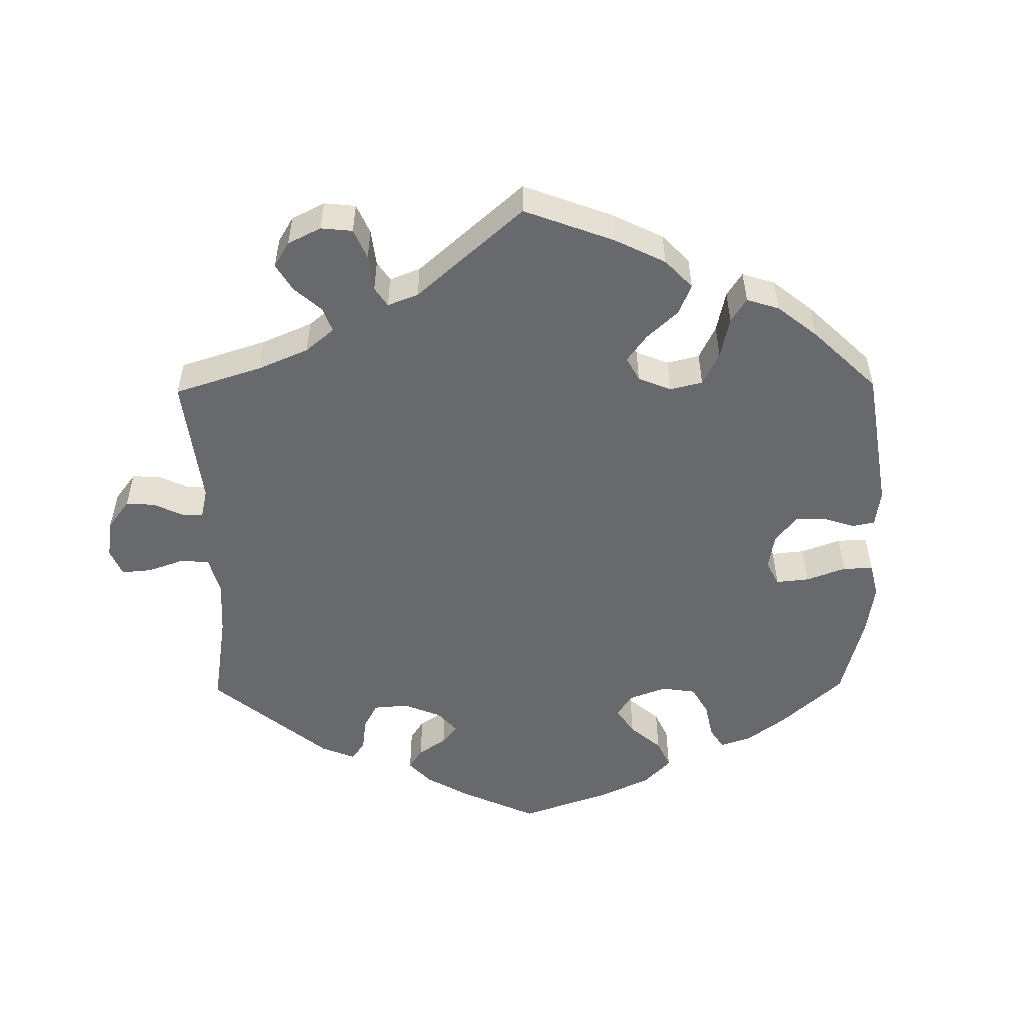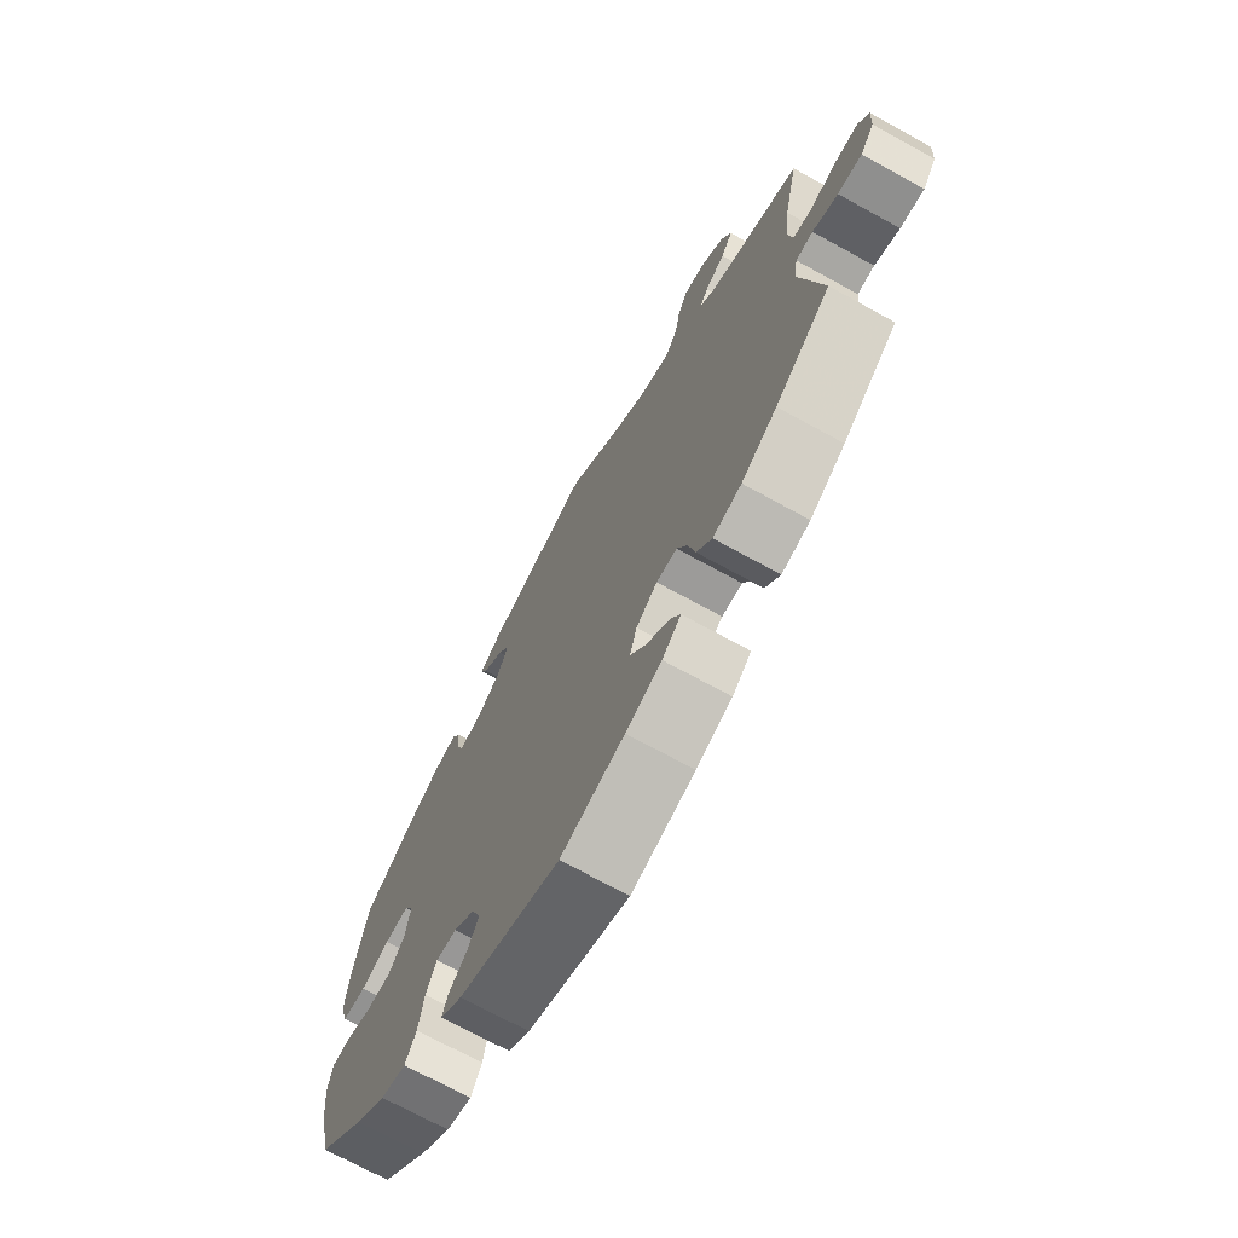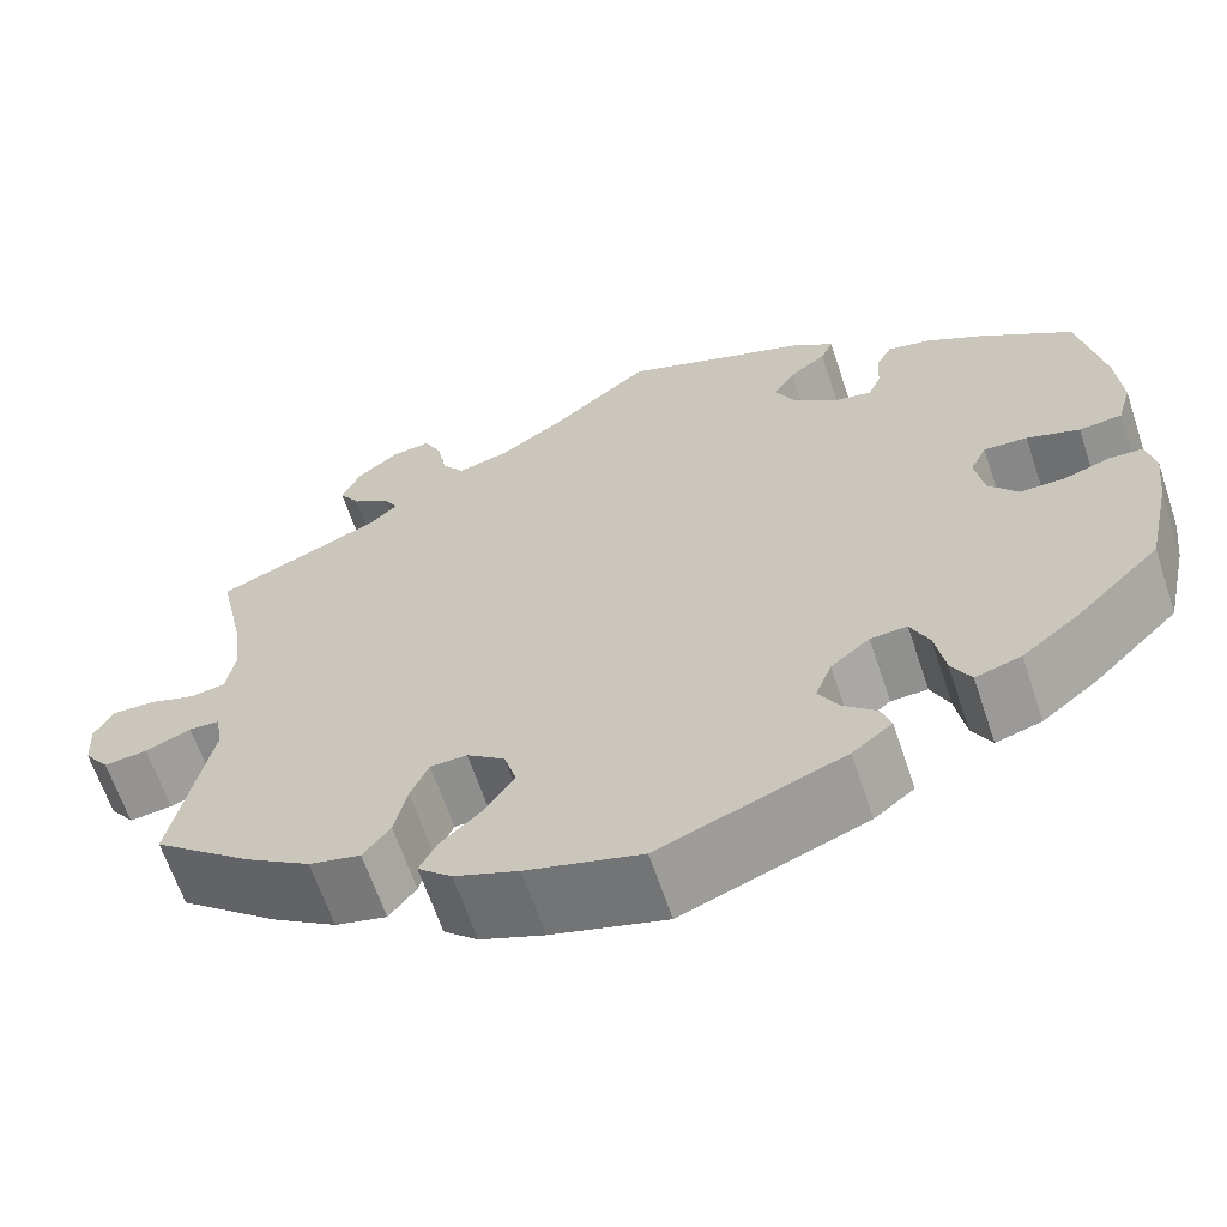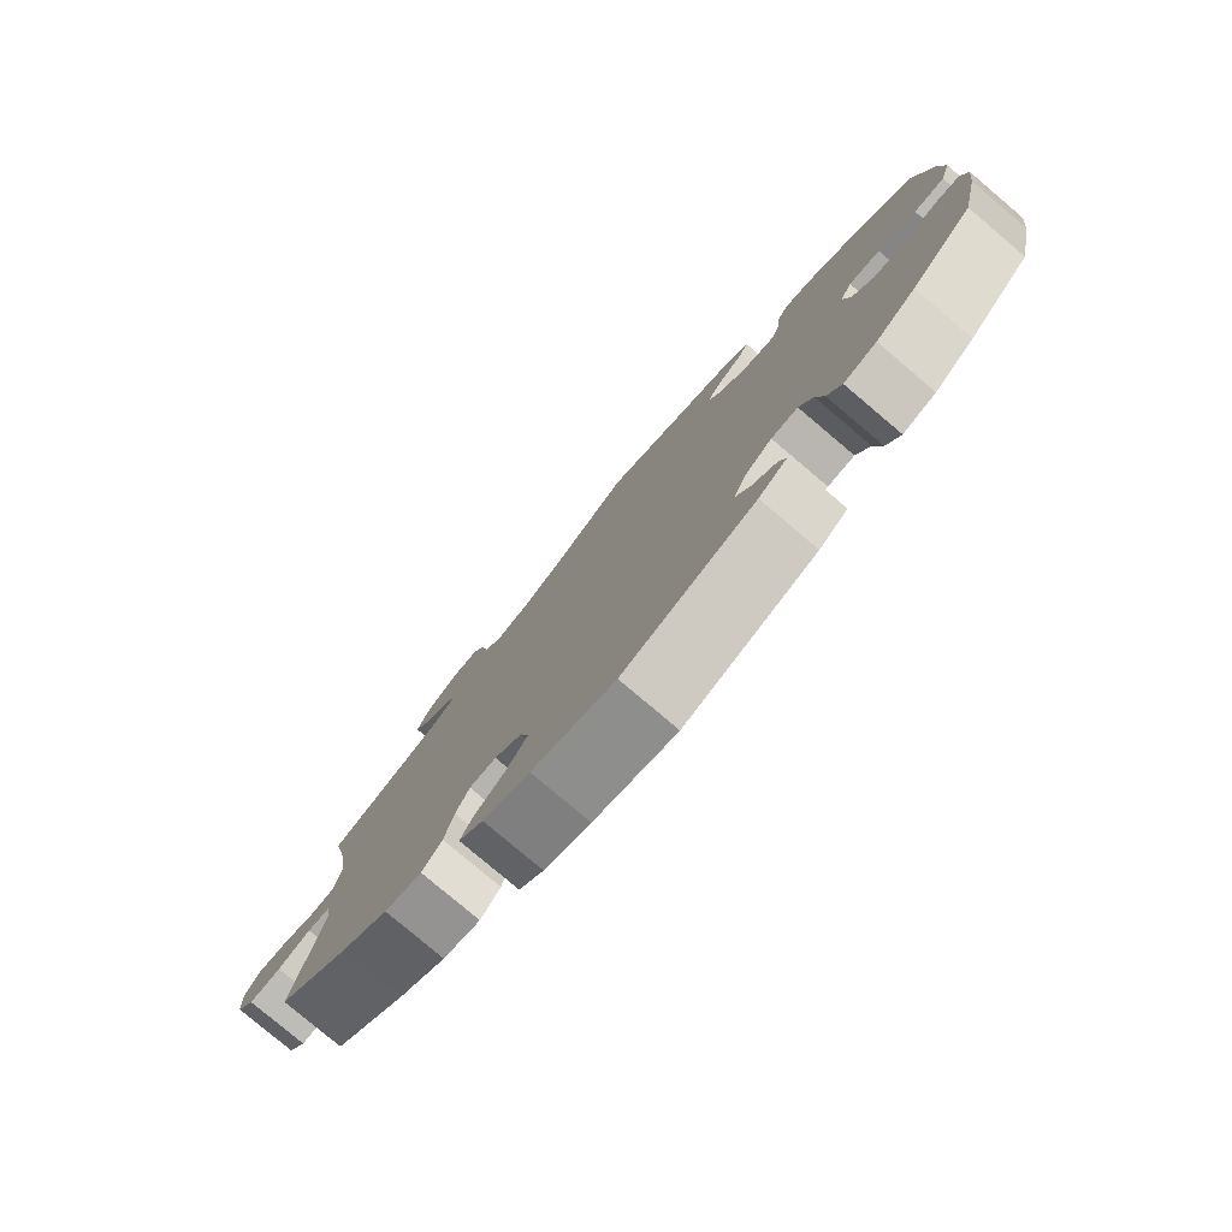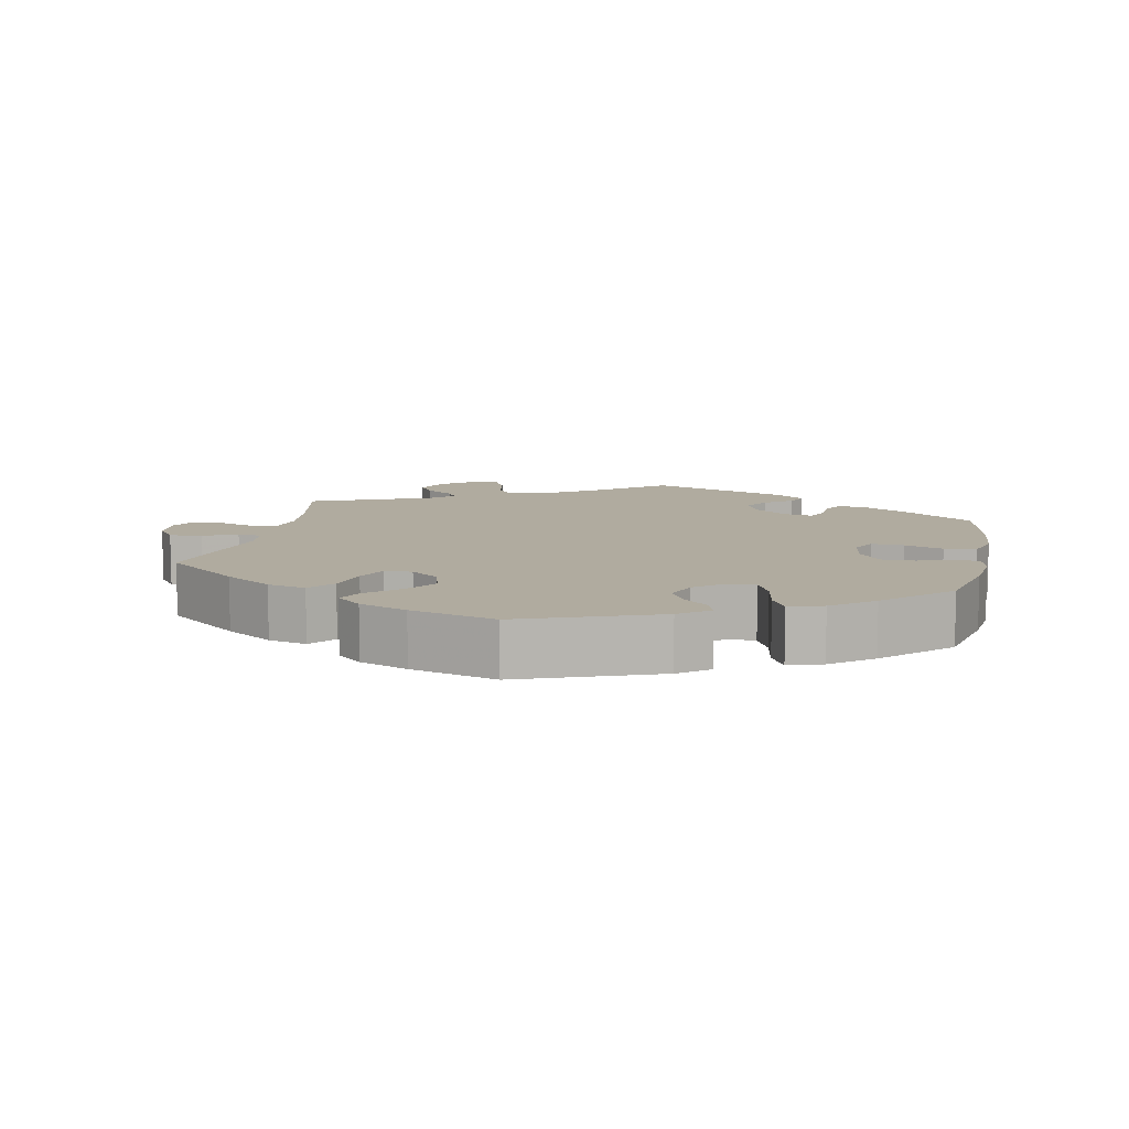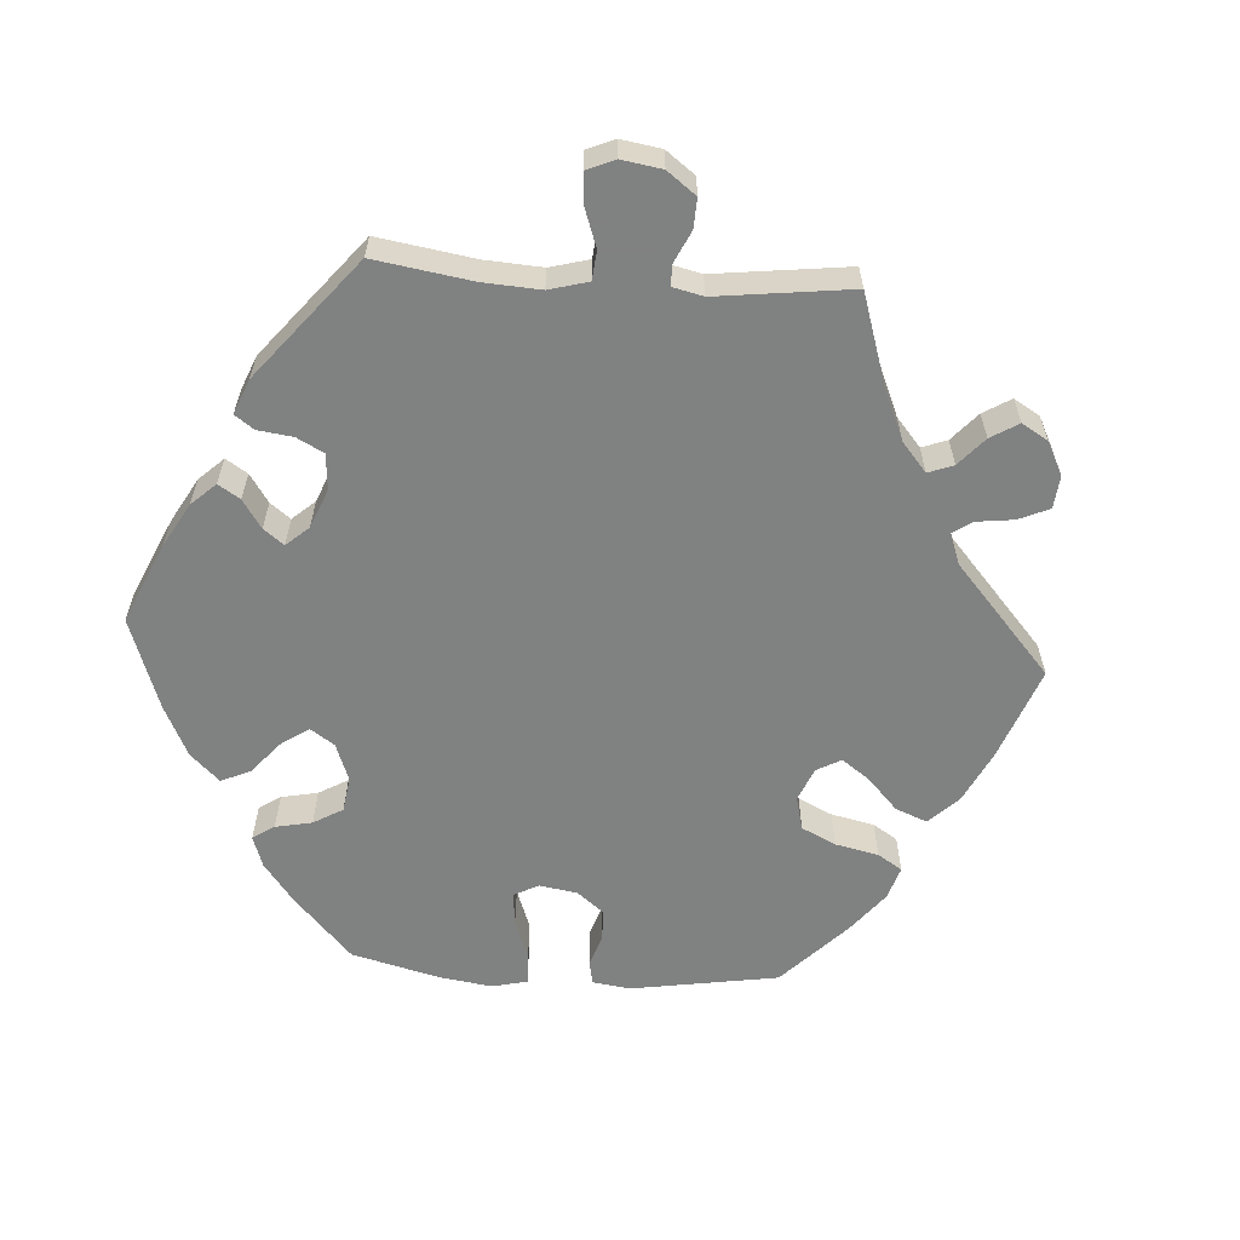
<metadata>
{"format":"obj","ext":"obj","renderer":"f3d","projection":"perspective","resolution":1024,"background":"white","views":[{"elev":-52.7,"azim":120.7,"up":"+Y"},{"elev":-71.1,"azim":61.2,"up":"+Z"},{"elev":-64.3,"azim":-161.5,"up":"+Z"},{"elev":-79.2,"azim":-130.2,"up":"+Z"},{"elev":9.7,"azim":-168.4,"up":"+Y"},{"elev":-60.3,"azim":26.1,"up":"+Y"}]}
</metadata>
<code>
v -0.525 0.07 -0.176
v -0.533 0.07 -0.109
v -0.524 0.07 -0.065
v -0.489 0.07 -0.063
v -0.441 0.07 -0.079
v -0.395 0.07 -0.079
v -0.365 0.07 -0.041
v -0.356 0.07 0.013
v -0.373 0.07 0.048
v -0.418 0.07 0.045
v -0.472 0.07 0.026
v -0.516 0.07 0.03
v -0.531 0.07 0.082
v -0.525 0.07 0.159
v -0.5 0.07 0.289
v -0.405 0.07 0.357
v -0.345 0.07 0.392
v -0.301 0.07 0.402
v -0.285 0.07 0.371
v -0.282 0.07 0.325
v -0.269 0.07 0.293
v -0.229 0.07 0.301
v -0.184 0.07 0.336
v -0.163 0.07 0.38
v -0.185 0.07 0.415
v -0.223 0.07 0.444
v -0.236 0.07 0.473
v -0.196 0.07 0.504
v 0 0.07 0.578
v 0.104 0.07 0.494
v 0.169 0.07 0.451
v 0.222 0.07 0.437
v 0.245 0.07 0.469
v 0.255 0.07 0.523
v 0.273 0.07 0.561
v 0.314 0.07 0.556
v 0.357 0.07 0.521
v 0.376 0.07 0.476
v 0.354 0.07 0.442
v 0.316 0.07 0.416
v 0.301 0.07 0.391
v 0.332 0.07 0.362
v 0.501 0.07 0.29
v 0.474 0.07 0.165
v 0.465 0.07 0.09
v 0.474 0.07 0.039
v 0.51 0.07 0.033
v 0.558 0.07 0.049
v 0.602 0.07 0.05
v 0.622 0.07 0.014
v 0.619 0.07 -0.037
v 0.593 0.07 -0.073
v 0.548 0.07 -0.068
v 0.501 0.07 -0.048
v 0.469 0.07 -0.05
v 0.462 0.07 -0.095
v 0.501 0.07 -0.288
v 0.398 0.07 -0.373
v 0.332 0.07 -0.417
v 0.279 0.07 -0.43
v 0.251 0.07 -0.394
v 0.238 0.07 -0.337
v 0.219 0.07 -0.294
v 0.181 0.07 -0.293
v 0.142 0.07 -0.323
v 0.129 0.07 -0.368
v 0.158 0.07 -0.411
v 0.202 0.07 -0.451
v 0.22 0.07 -0.486
v 0.185 0.07 -0.518
v 0.119 0.07 -0.544
v 0.001 0.07 -0.578
v -0.188 0.07 -0.506
v -0.229 0.07 -0.474
v -0.219 0.07 -0.444
v -0.185 0.07 -0.413
v -0.164 0.07 -0.376
v -0.181 0.07 -0.332
v -0.221 0.07 -0.299
v -0.259 0.07 -0.297
v -0.278 0.07 -0.339
v -0.288 0.07 -0.397
v -0.308 0.07 -0.434
v -0.355 0.07 -0.42
v -0.412 0.07 -0.375
v -0.5 0.07 -0.289
v -0.525 0 -0.176
v -0.533 0 -0.109
v -0.524 0 -0.065
v -0.489 0 -0.063
v -0.441 0 -0.079
v -0.395 0 -0.079
v -0.365 0 -0.041
v -0.356 0 0.013
v -0.373 0 0.048
v -0.418 0 0.045
v -0.472 0 0.026
v -0.516 0 0.03
v -0.531 0 0.082
v -0.525 0 0.159
v -0.5 0 0.289
v -0.405 0 0.357
v -0.345 0 0.392
v -0.301 0 0.402
v -0.285 0 0.371
v -0.282 0 0.325
v -0.269 0 0.293
v -0.229 0 0.301
v -0.184 0 0.336
v -0.163 0 0.38
v -0.185 0 0.415
v -0.223 0 0.444
v -0.236 0 0.473
v -0.196 0 0.504
v 0 0 0.578
v 0.104 0 0.494
v 0.169 0 0.451
v 0.222 0 0.437
v 0.245 0 0.469
v 0.255 0 0.523
v 0.273 0 0.561
v 0.314 0 0.556
v 0.357 0 0.521
v 0.376 0 0.476
v 0.354 0 0.442
v 0.316 0 0.416
v 0.301 0 0.391
v 0.332 0 0.362
v 0.501 0 0.29
v 0.474 0 0.165
v 0.465 0 0.09
v 0.474 0 0.039
v 0.51 0 0.033
v 0.558 0 0.049
v 0.602 0 0.05
v 0.622 0 0.014
v 0.619 0 -0.037
v 0.593 0 -0.073
v 0.548 0 -0.068
v 0.501 0 -0.048
v 0.469 0 -0.05
v 0.462 0 -0.095
v 0.501 0 -0.288
v 0.398 0 -0.373
v 0.332 0 -0.417
v 0.279 0 -0.43
v 0.251 0 -0.394
v 0.238 0 -0.337
v 0.219 0 -0.294
v 0.181 0 -0.293
v 0.142 0 -0.323
v 0.129 0 -0.368
v 0.158 0 -0.411
v 0.202 0 -0.451
v 0.22 0 -0.486
v 0.185 0 -0.518
v 0.119 0 -0.544
v 0.001 0 -0.578
v -0.188 0 -0.506
v -0.229 0 -0.474
v -0.219 0 -0.444
v -0.185 0 -0.413
v -0.164 0 -0.376
v -0.181 0 -0.332
v -0.221 0 -0.299
v -0.259 0 -0.297
v -0.278 0 -0.339
v -0.288 0 -0.397
v -0.308 0 -0.434
v -0.355 0 -0.42
v -0.412 0 -0.375
v -0.5 0 -0.289
f 81 82 83 84
f 80 81 84 85
f 73 74 75 76
f 73 76 77
f 72 73 77
f 71 72 77 78
f 67 68 69 70
f 66 67 70 71
f 59 60 61 62
f 59 62 63
f 56 57 58 59
f 55 56 59 63
f 51 52 53 54
f 51 54 55
f 50 51 55
f 47 48 49 50
f 46 47 50 55
f 45 46 55 63
f 42 43 44
f 41 42 44 45
f 37 38 39 40
f 37 40 41
f 36 37 41
f 33 34 35 36
f 32 33 36 41
f 31 32 41 45
f 27 28 29 30
f 25 26 27 30
f 24 25 30 31
f 23 24 31 45
f 17 18 19 20
f 17 20 21
f 16 17 21
f 15 16 21
f 14 15 21
f 13 14 21 22
f 10 11 12 13
f 9 10 13 22
f 2 3 4 5
f 2 5 6
f 1 2 6
f 80 85 86 1
f 66 71 78 79
f 65 66 79
f 64 65 79
f 64 79 80 1
f 8 9 22 23
f 7 8 23 45
f 6 7 45 63
f 1 6 63 64
f 170 169 168 167
f 171 170 167 166
f 162 161 160 159
f 163 162 159
f 163 159 158
f 164 163 158 157
f 156 155 154 153
f 157 156 153 152
f 148 147 146 145
f 149 148 145
f 145 144 143 142
f 149 145 142 141
f 140 139 138 137
f 141 140 137
f 141 137 136
f 136 135 134 133
f 141 136 133 132
f 149 141 132 131
f 130 129 128
f 131 130 128 127
f 126 125 124 123
f 127 126 123
f 127 123 122
f 122 121 120 119
f 127 122 119 118
f 131 127 118 117
f 116 115 114 113
f 116 113 112 111
f 117 116 111 110
f 131 117 110 109
f 106 105 104 103
f 107 106 103
f 107 103 102
f 107 102 101
f 107 101 100
f 108 107 100 99
f 99 98 97 96
f 108 99 96 95
f 91 90 89 88
f 92 91 88
f 92 88 87
f 87 172 171 166
f 165 164 157 152
f 165 152 151
f 165 151 150
f 87 166 165 150
f 109 108 95 94
f 131 109 94 93
f 149 131 93 92
f 150 149 92 87
f 1 87 88 2
f 2 88 89 3
f 3 89 90 4
f 4 90 91 5
f 5 91 92 6
f 6 92 93 7
f 7 93 94 8
f 8 94 95 9
f 9 95 96 10
f 10 96 97 11
f 11 97 98 12
f 12 98 99 13
f 13 99 100 14
f 14 100 101 15
f 15 101 102 16
f 16 102 103 17
f 17 103 104 18
f 18 104 105 19
f 19 105 106 20
f 20 106 107 21
f 21 107 108 22
f 22 108 109 23
f 23 109 110 24
f 24 110 111 25
f 25 111 112 26
f 26 112 113 27
f 27 113 114 28
f 28 114 115 29
f 29 115 116 30
f 30 116 117 31
f 31 117 118 32
f 32 118 119 33
f 33 119 120 34
f 34 120 121 35
f 35 121 122 36
f 36 122 123 37
f 37 123 124 38
f 38 124 125 39
f 39 125 126 40
f 40 126 127 41
f 41 127 128 42
f 42 128 129 43
f 43 129 130 44
f 44 130 131 45
f 45 131 132 46
f 46 132 133 47
f 47 133 134 48
f 48 134 135 49
f 49 135 136 50
f 50 136 137 51
f 51 137 138 52
f 52 138 139 53
f 53 139 140 54
f 54 140 141 55
f 55 141 142 56
f 56 142 143 57
f 57 143 144 58
f 58 144 145 59
f 59 145 146 60
f 60 146 147 61
f 61 147 148 62
f 62 148 149 63
f 63 149 150 64
f 64 150 151 65
f 65 151 152 66
f 66 152 153 67
f 67 153 154 68
f 68 154 155 69
f 69 155 156 70
f 70 156 157 71
f 71 157 158 72
f 72 158 159 73
f 73 159 160 74
f 74 160 161 75
f 75 161 162 76
f 76 162 163 77
f 77 163 164 78
f 78 164 165 79
f 79 165 166 80
f 80 166 167 81
f 81 167 168 82
f 82 168 169 83
f 83 169 170 84
f 84 170 171 85
f 85 171 172 86
f 86 172 87 1

</code>
